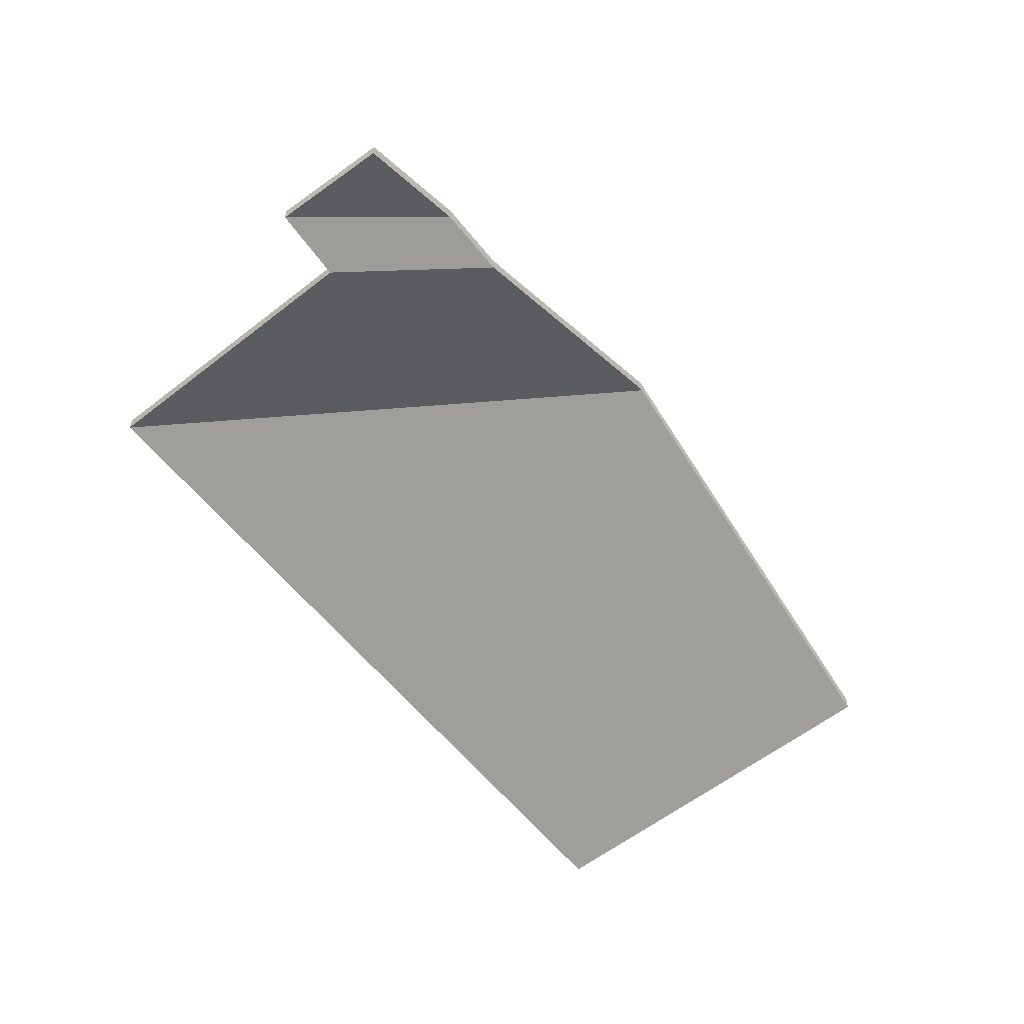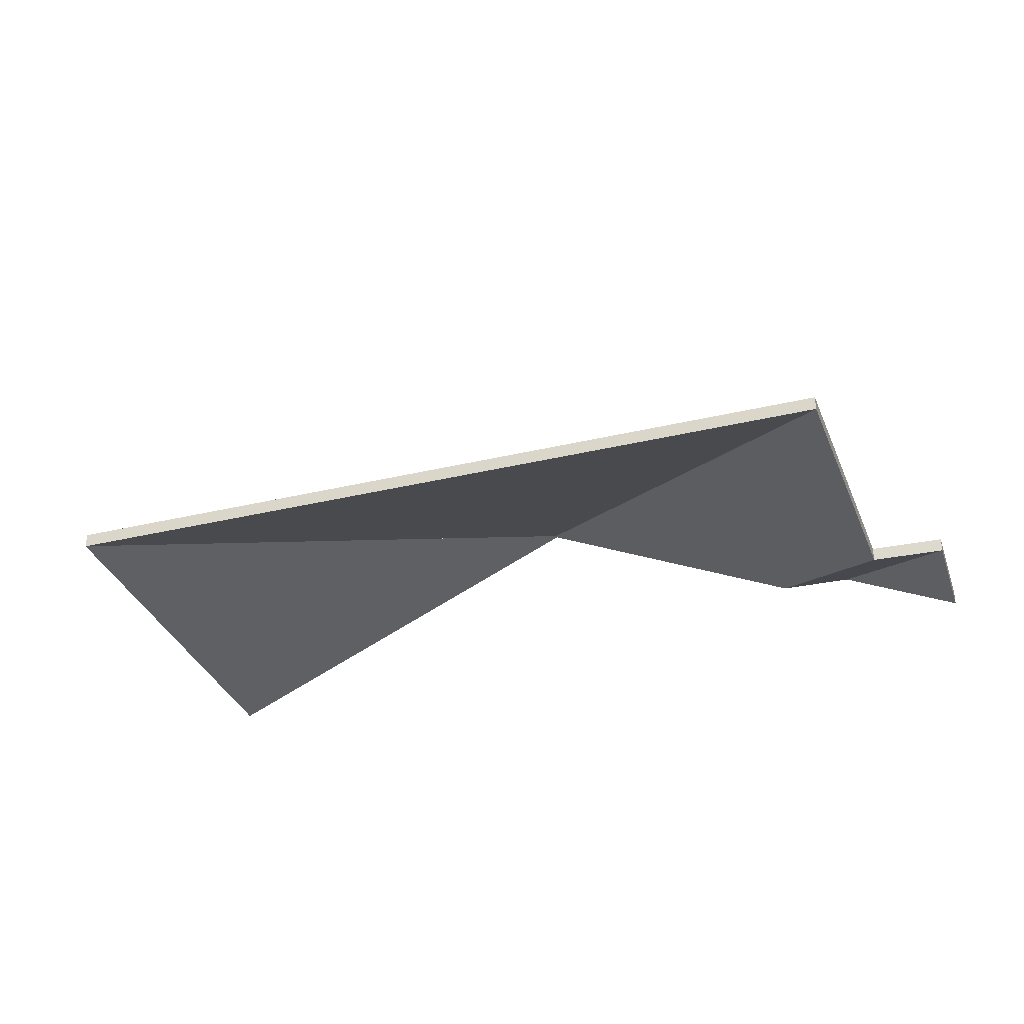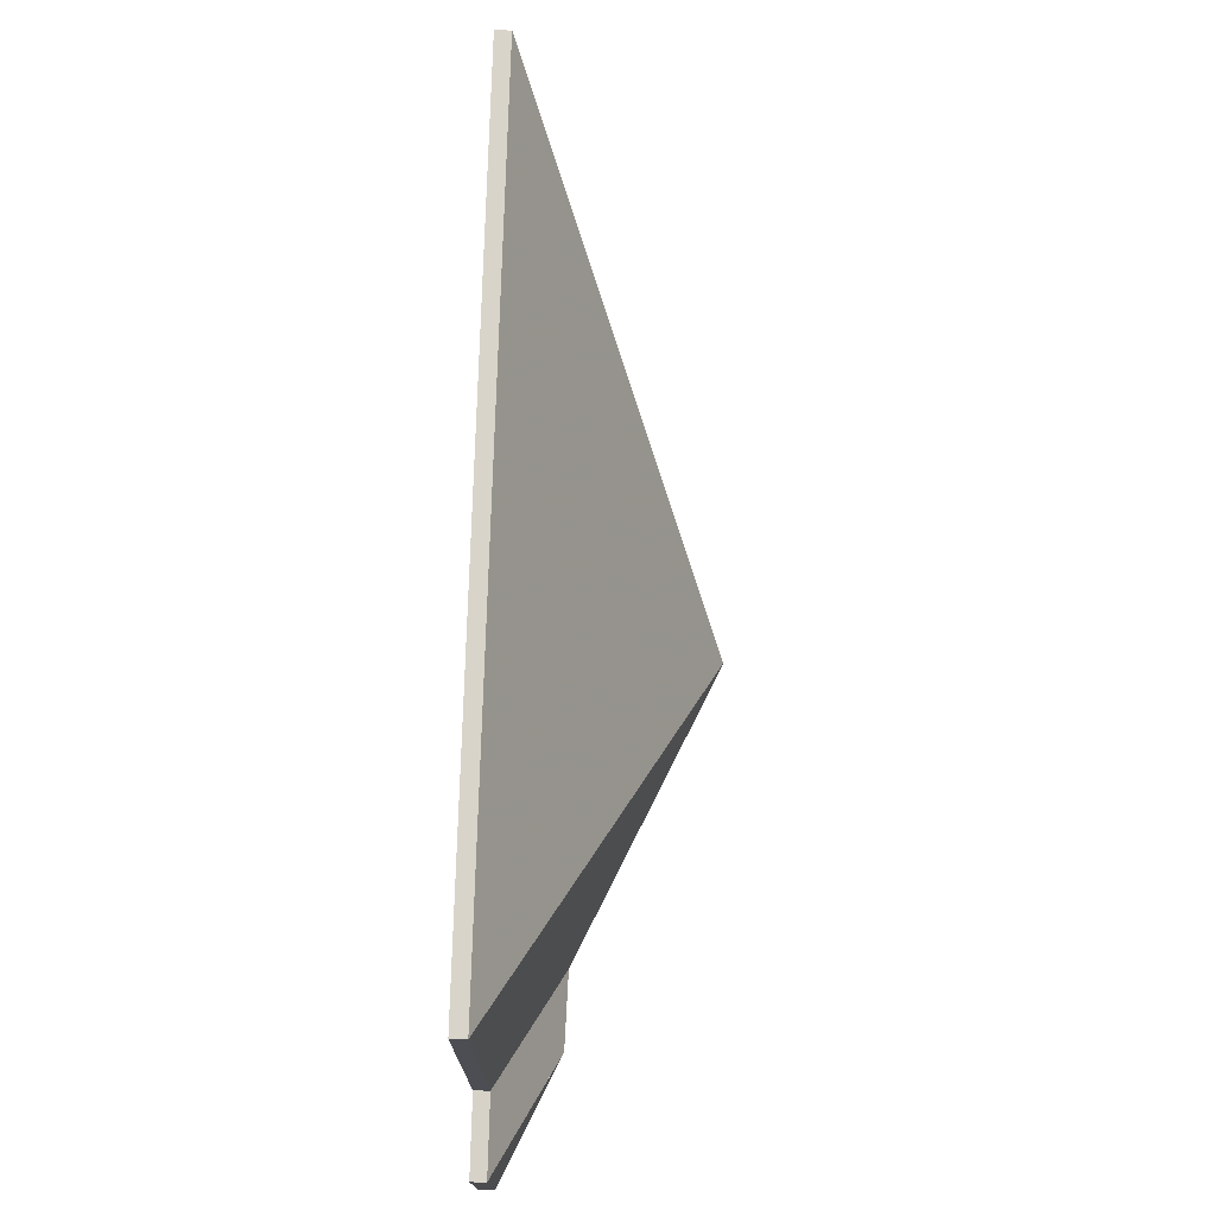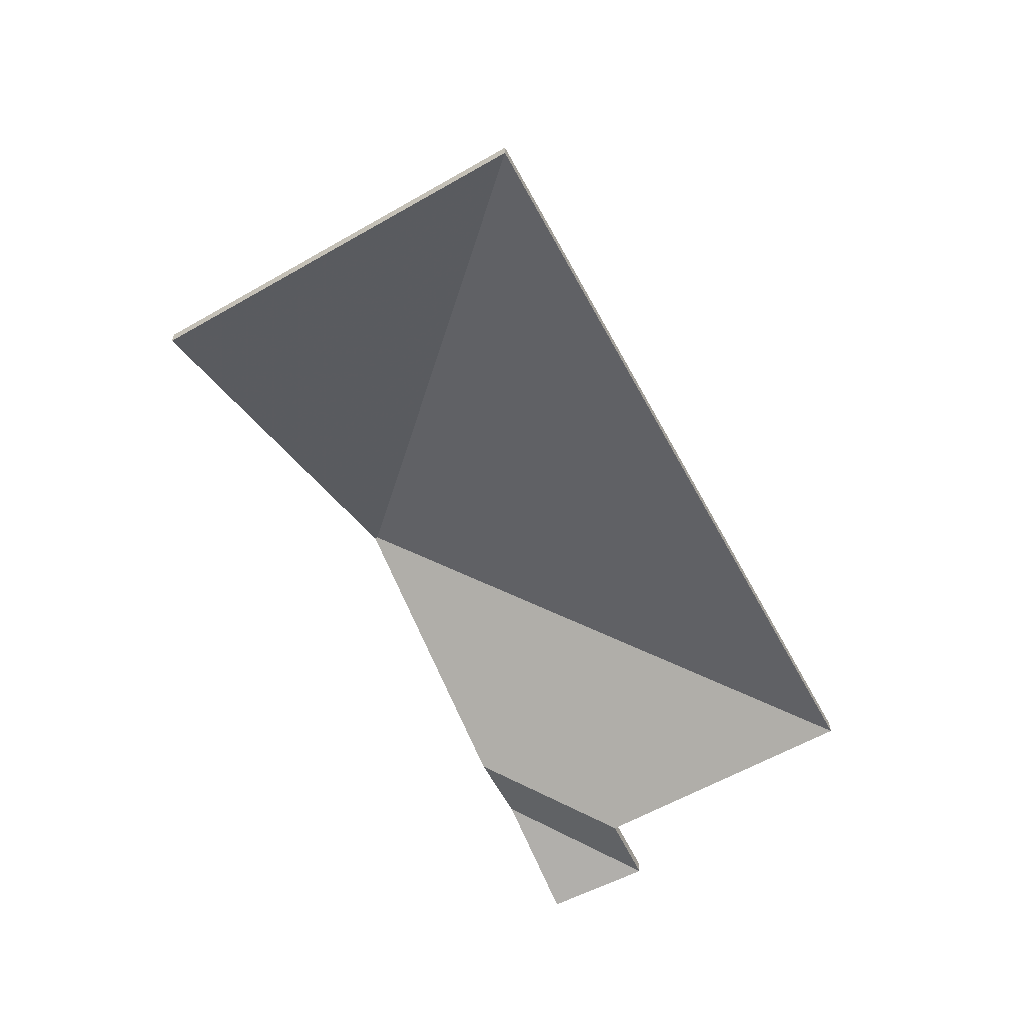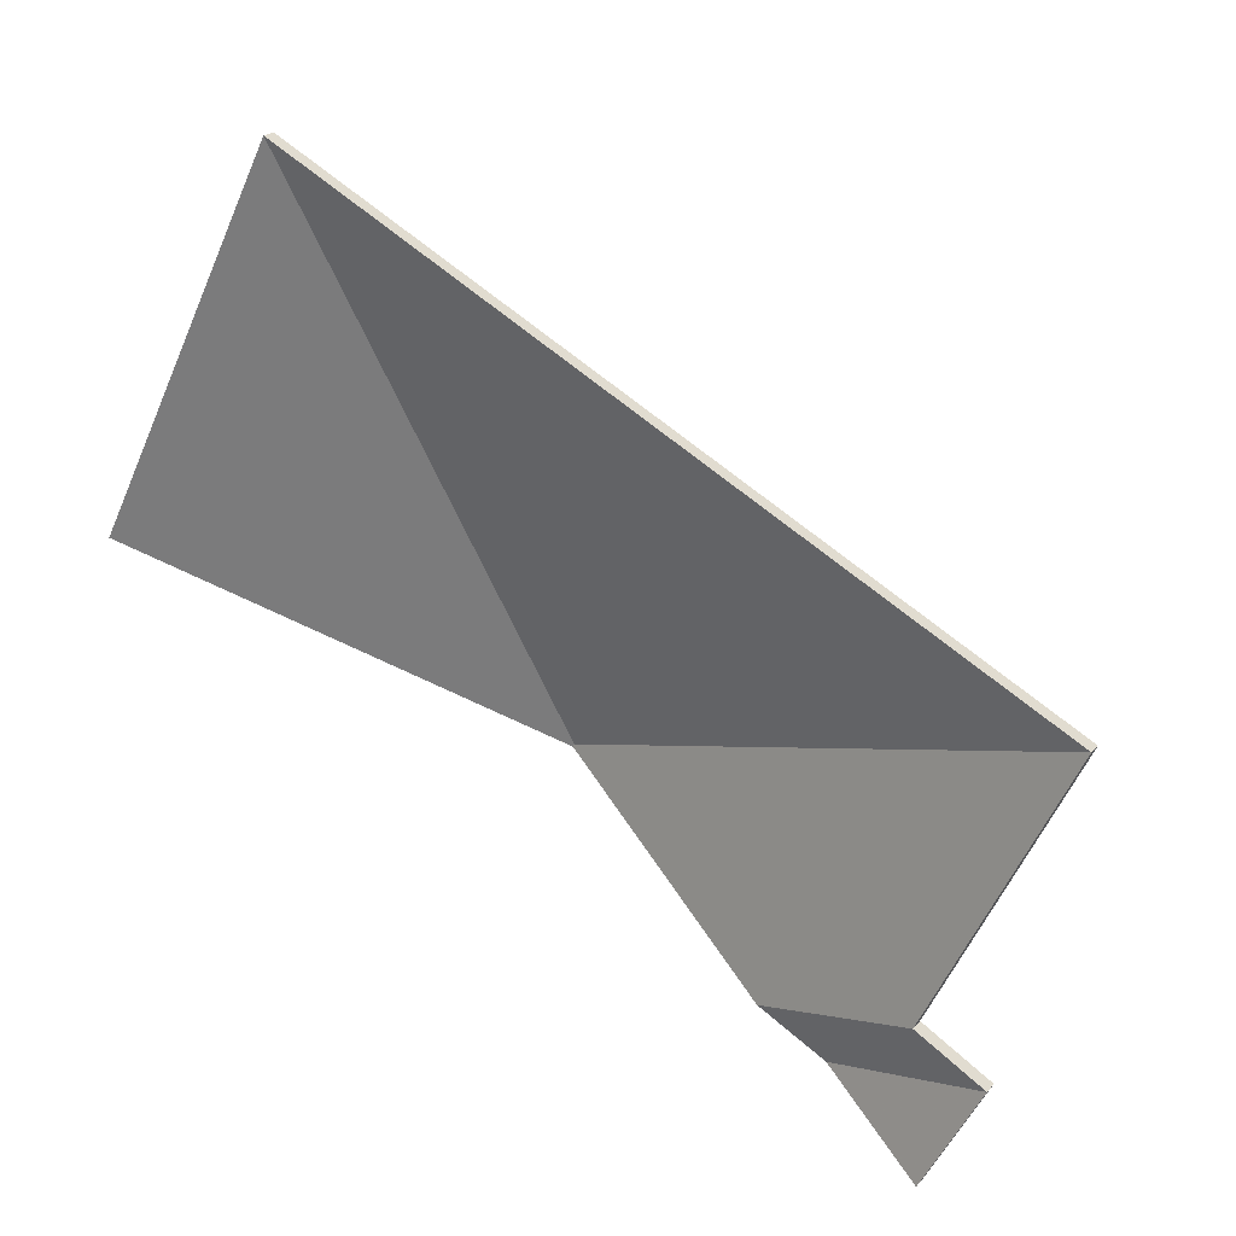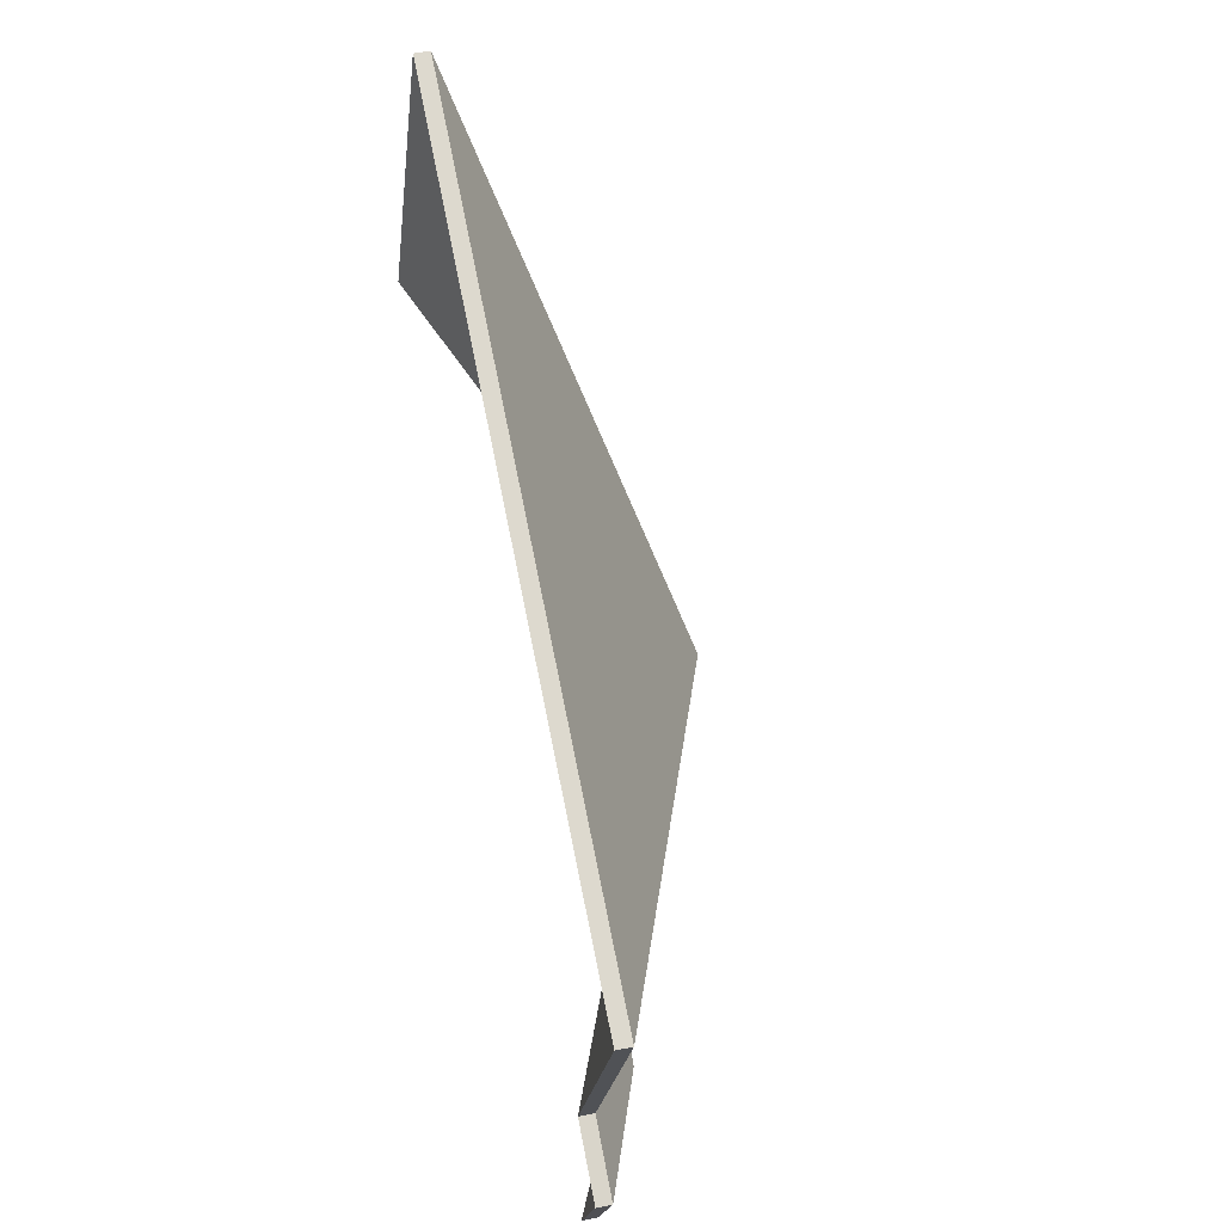
<metadata>
{"format":"obj","ext":"obj","renderer":"f3d","projection":"perspective","resolution":1024,"background":"white","views":[{"elev":-56.3,"azim":156.2,"up":"+Y"},{"elev":-34.9,"azim":46.5,"up":"+Y"},{"elev":46.1,"azim":92.0,"up":"+Z"},{"elev":-59.5,"azim":-33.0,"up":"+Y"},{"elev":19.9,"azim":28.0,"up":"+Z"},{"elev":44.3,"azim":76.9,"up":"+Z"}]}
</metadata>
<code>
v -0.9048 -0.05316 4.06
v -0.8705 -0.07142 4.041
v -0.8705 -0.07347 4.041
v -0.9048 -0.05521 4.06
v -0.9046 -0.05316 4.06
v -0.9048 -0.05316 4.06
v -0.9048 -0.05521 4.06
v -0.9046 -0.05521 4.06
v -0.8705 -0.07142 4.041
v -0.848 -0.07946 4.047
v -0.848 -0.08151 4.047
v -0.8705 -0.07347 4.041
v -0.848 -0.07946 4.047
v -0.8298 -0.07946 4.083
v -0.8298 -0.08151 4.083
v -0.848 -0.08151 4.047
v -0.8298 -0.07946 4.083
v -0.9046 -0.05316 4.06
v -0.9046 -0.05521 4.06
v -0.8298 -0.08151 4.083
v -0.9048 -0.05316 4.06
v -0.9046 -0.05316 4.06
v -0.8298 -0.07946 4.083
v -0.848 -0.07946 4.047
v -0.8705 -0.07142 4.041
v -0.8298 -0.08151 4.083
v -0.9046 -0.05521 4.06
v -0.9048 -0.05521 4.06
v -0.8705 -0.07347 4.041
v -0.848 -0.08151 4.047
v -0.8391 -0.07946 4.041
v -0.848 -0.07946 4.047
v -0.848 -0.08151 4.047
v -0.8391 -0.08151 4.041
v -0.8615 -0.07165 4.036
v -0.8391 -0.07946 4.041
v -0.8391 -0.08151 4.041
v -0.8615 -0.0737 4.036
v -0.848 -0.07946 4.047
v -0.8705 -0.07142 4.041
v -0.8705 -0.07347 4.041
v -0.848 -0.08151 4.047
v -0.8705 -0.07142 4.041
v -0.8615 -0.07165 4.036
v -0.8615 -0.0737 4.036
v -0.8705 -0.07347 4.041
v -0.8391 -0.07946 4.041
v -0.8615 -0.07165 4.036
v -0.8705 -0.07142 4.041
v -0.848 -0.07946 4.047
v -0.8705 -0.07347 4.041
v -0.8615 -0.0737 4.036
v -0.8391 -0.08151 4.041
v -0.848 -0.08151 4.047
v -0.8615 -0.07165 4.036
v -0.8469 -0.07946 4.028
v -0.8469 -0.08151 4.028
v -0.8615 -0.0737 4.036
v -0.8469 -0.07946 4.028
v -0.8391 -0.07946 4.041
v -0.8391 -0.08151 4.041
v -0.8469 -0.08151 4.028
v -0.8391 -0.07946 4.041
v -0.8615 -0.07165 4.036
v -0.8615 -0.0737 4.036
v -0.8391 -0.08151 4.041
v -0.8469 -0.07946 4.028
v -0.8615 -0.07165 4.036
v -0.8391 -0.07946 4.041
v -0.8391 -0.08151 4.041
v -0.8615 -0.0737 4.036
v -0.8469 -0.08151 4.028
v -0.9046 -0.05316 4.06
v -0.8298 -0.07946 4.083
v -0.8298 -0.08151 4.083
v -0.9046 -0.05521 4.06
v -0.8298 -0.07946 4.083
v -0.929 -0.07946 4.138
v -0.929 -0.08151 4.138
v -0.8298 -0.08151 4.083
v -0.929 -0.07946 4.138
v -0.9046 -0.05316 4.06
v -0.9046 -0.05521 4.06
v -0.929 -0.08151 4.138
v -0.8298 -0.07946 4.083
v -0.9046 -0.05316 4.06
v -0.929 -0.07946 4.138
v -0.929 -0.08151 4.138
v -0.9046 -0.05521 4.06
v -0.8298 -0.08151 4.083
v -0.929 -0.07946 4.138
v -0.9542 -0.07946 4.087
v -0.9542 -0.08151 4.087
v -0.929 -0.08151 4.138
v -0.9046 -0.05316 4.06
v -0.929 -0.07946 4.138
v -0.929 -0.08151 4.138
v -0.9046 -0.05521 4.06
v -0.9048 -0.05316 4.06
v -0.9046 -0.05316 4.06
v -0.9046 -0.05521 4.06
v -0.9048 -0.05521 4.06
v -0.9542 -0.07946 4.087
v -0.9048 -0.05316 4.06
v -0.9048 -0.05521 4.06
v -0.9542 -0.08151 4.087
v -0.9046 -0.05316 4.06
v -0.9048 -0.05316 4.06
v -0.9542 -0.07946 4.087
v -0.929 -0.07946 4.138
v -0.9542 -0.08151 4.087
v -0.9048 -0.05521 4.06
v -0.9046 -0.05521 4.06
v -0.929 -0.08151 4.138
f 1 2 3
f 1 3 4
f 5 6 7
f 5 7 8
f 9 10 11
f 9 11 12
f 13 14 15
f 13 15 16
f 17 18 19
f 17 19 20
f 21 22 23
f 21 23 24
f 21 24 25
f 26 27 28
f 26 28 29
f 26 29 30
f 31 32 33
f 31 33 34
f 35 36 37
f 35 37 38
f 39 40 41
f 39 41 42
f 43 44 45
f 43 45 46
f 47 48 49
f 47 49 50
f 51 52 53
f 51 53 54
f 55 56 57
f 55 57 58
f 59 60 61
f 59 61 62
f 63 64 65
f 63 65 66
f 67 68 69
f 70 71 72
f 73 74 75
f 73 75 76
f 77 78 79
f 77 79 80
f 81 82 83
f 81 83 84
f 85 86 87
f 88 89 90
f 91 92 93
f 91 93 94
f 95 96 97
f 95 97 98
f 99 100 101
f 99 101 102
f 103 104 105
f 103 105 106
f 107 108 109
f 107 109 110
f 111 112 113
f 111 113 114

</code>
